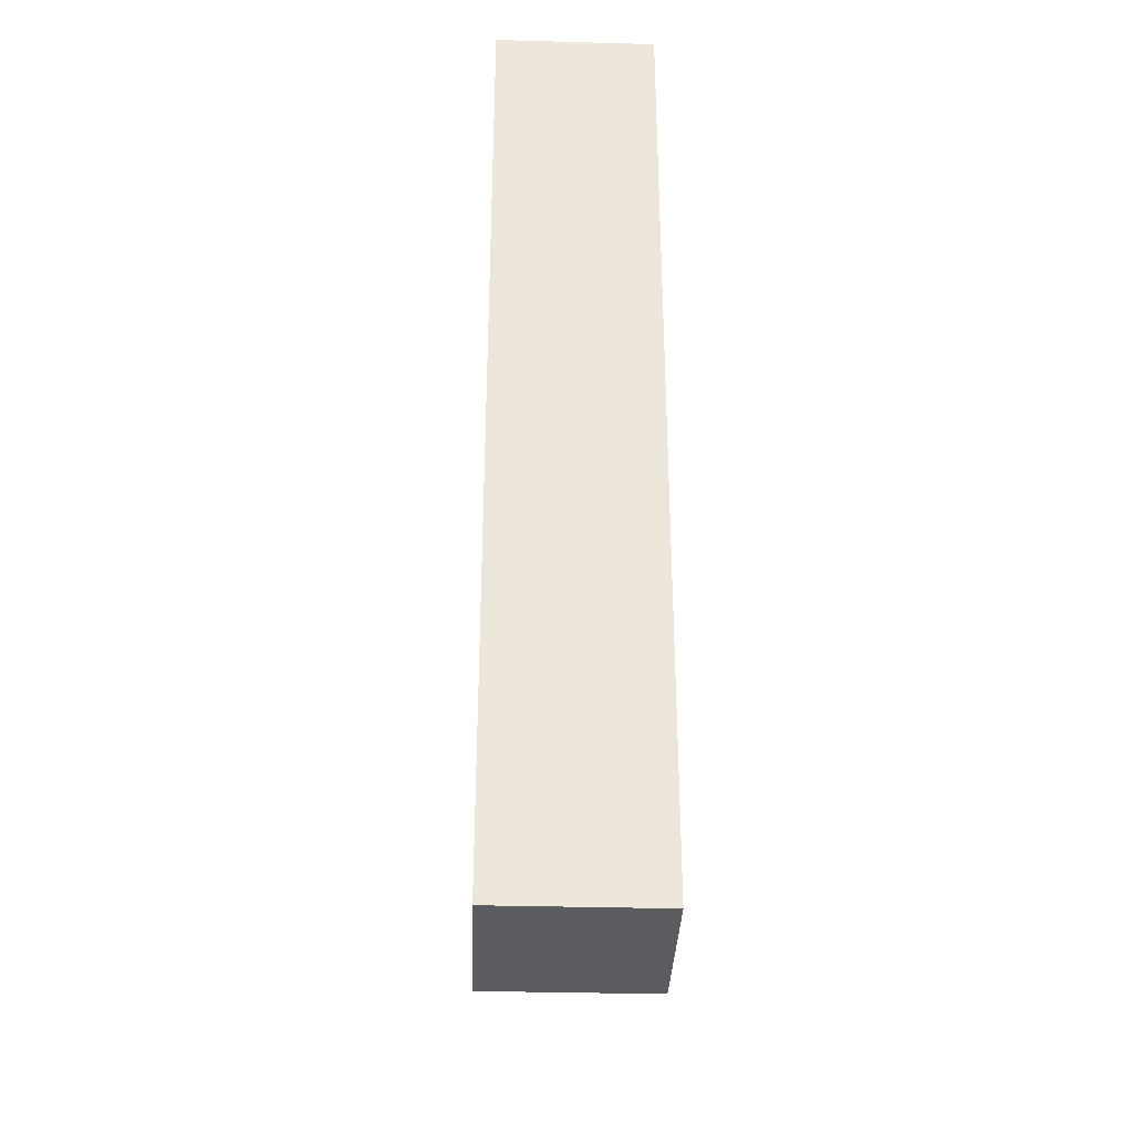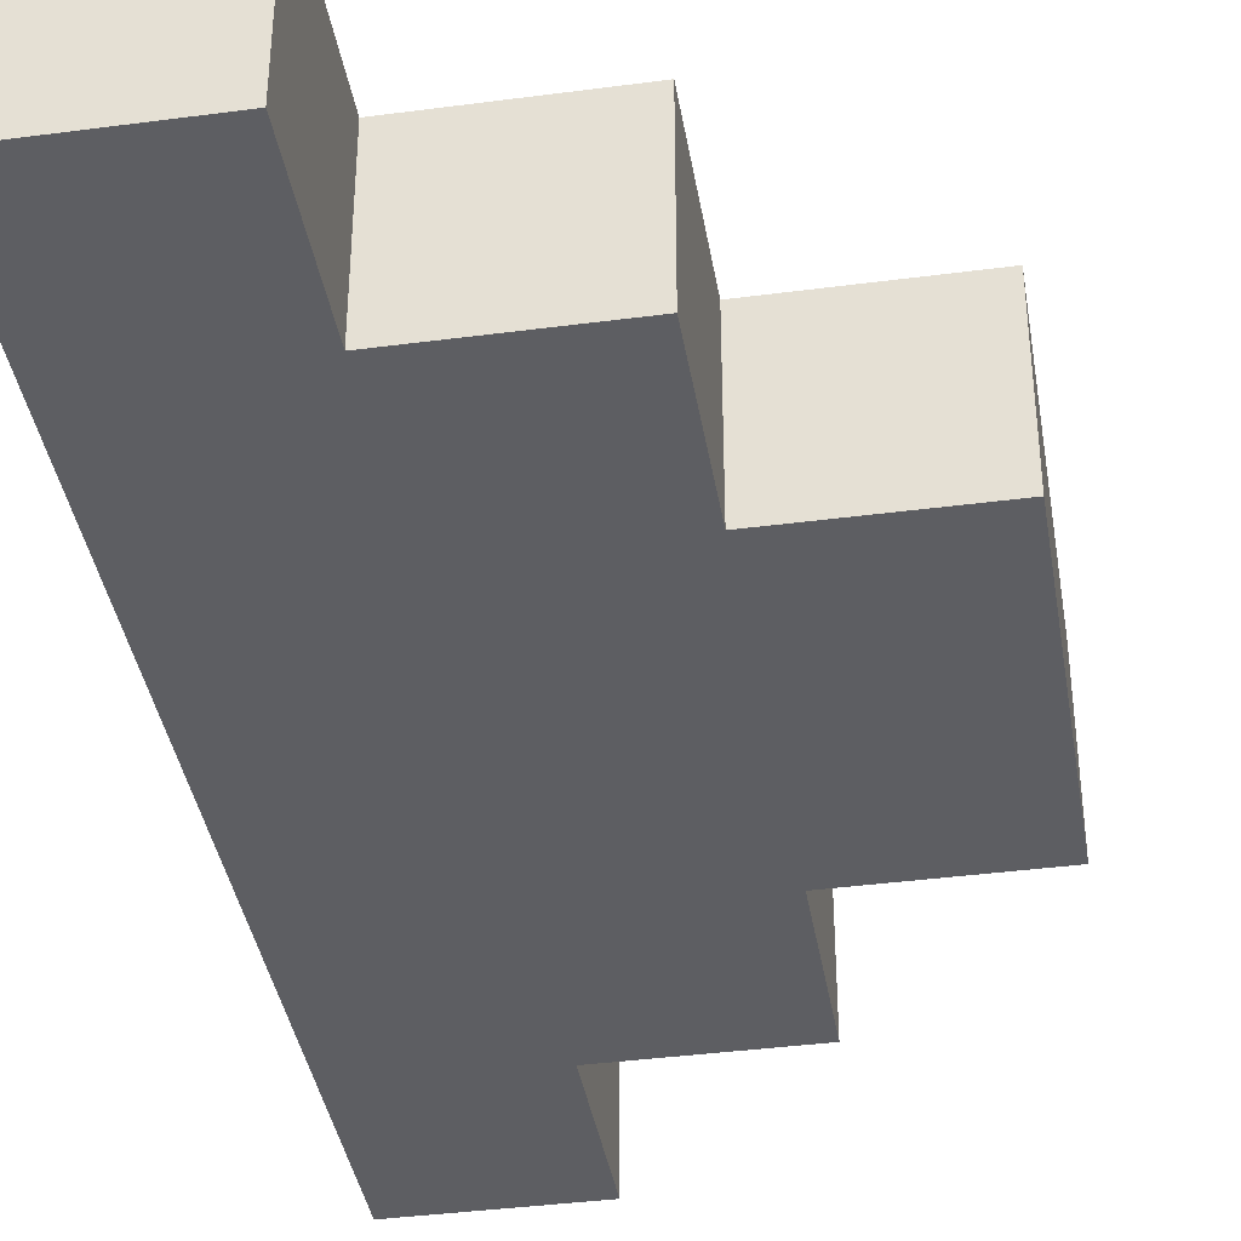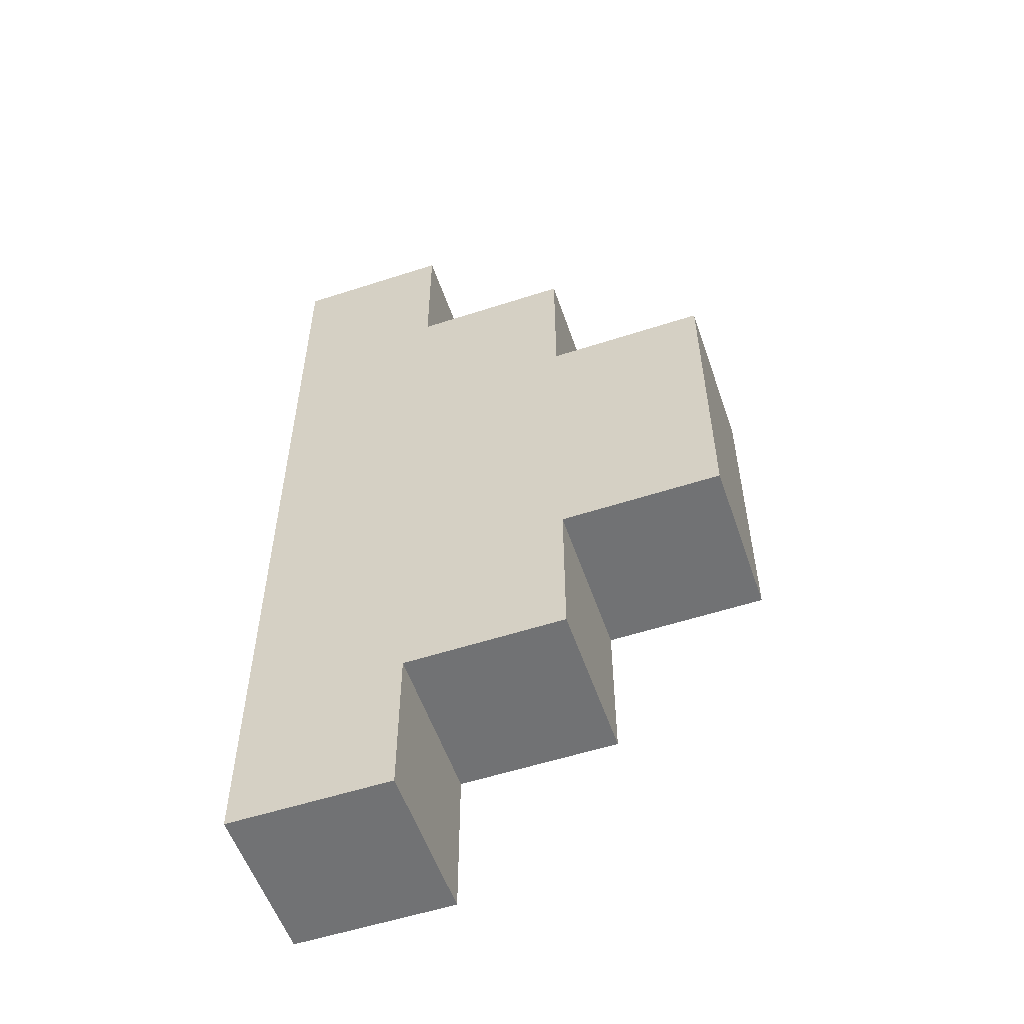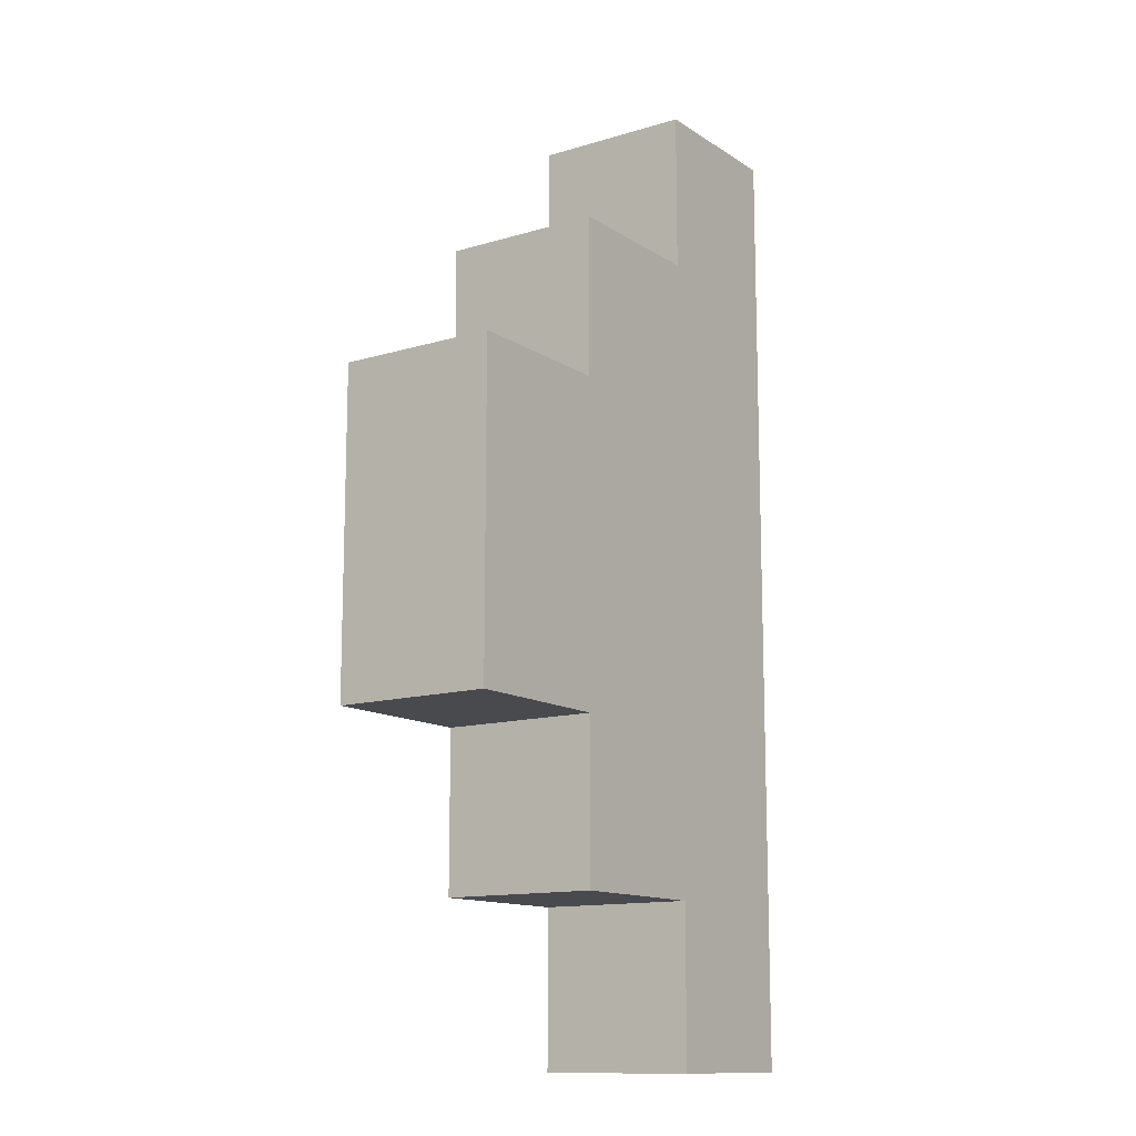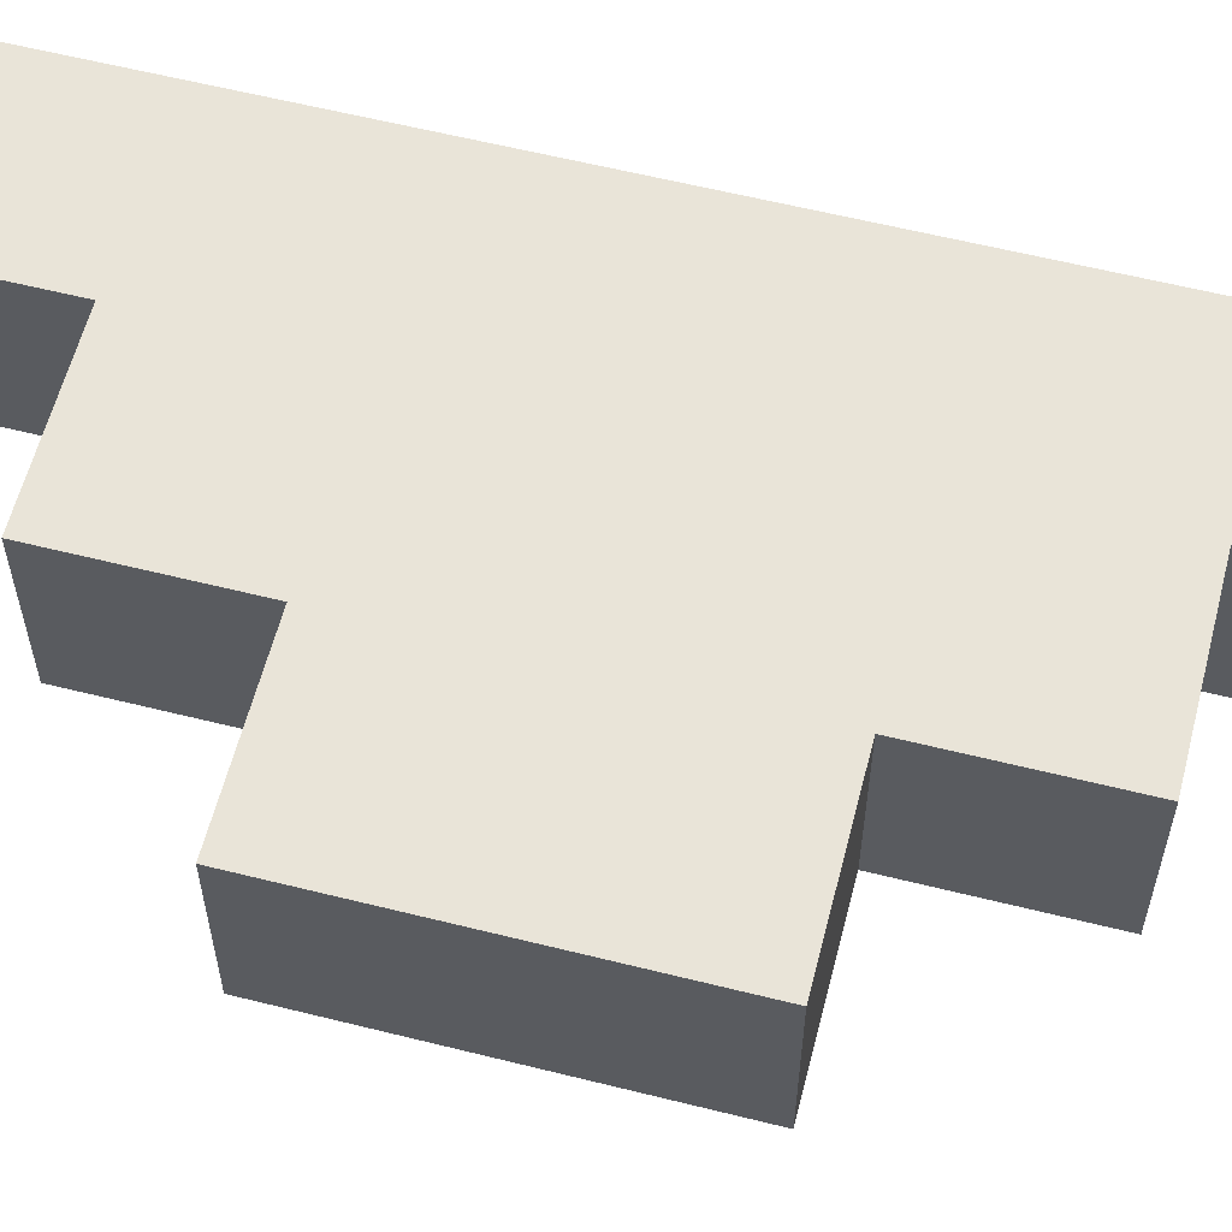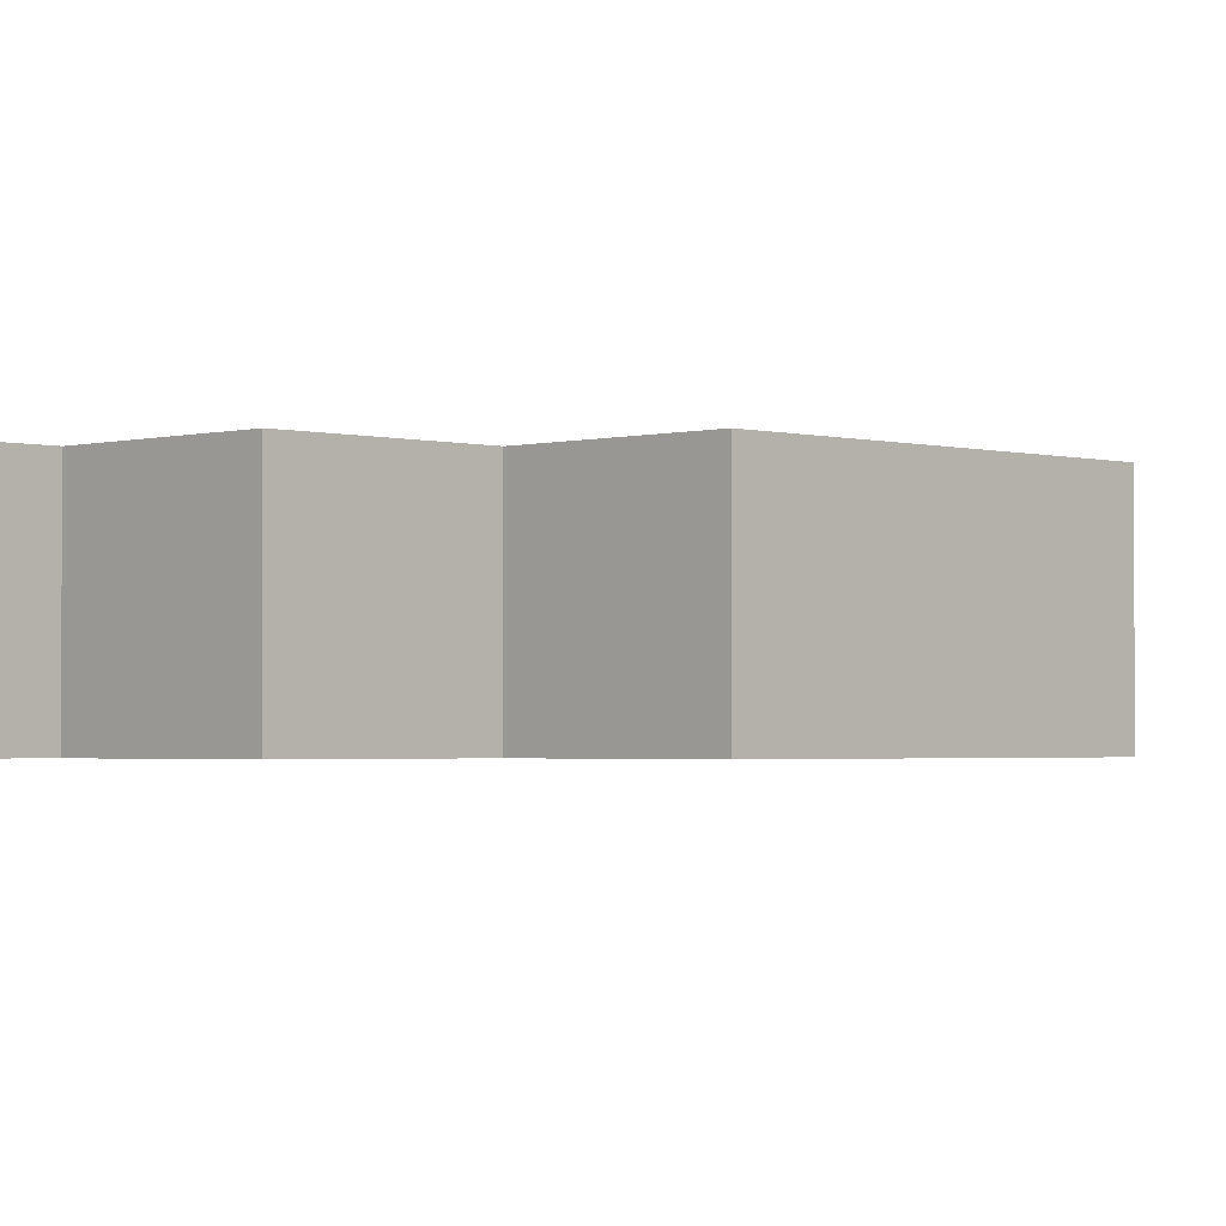
<metadata>
{"format":"obj","ext":"obj","renderer":"f3d","projection":"perspective","resolution":1024,"background":"white","views":[{"elev":-34.7,"azim":-92.1,"up":"+Y"},{"elev":-39.0,"azim":9.4,"up":"+Z"},{"elev":-55.4,"azim":18.9,"up":"+Y"},{"elev":-12.8,"azim":124.8,"up":"+Y"},{"elev":59.9,"azim":104.4,"up":"+Z"},{"elev":-1.9,"azim":44.9,"up":"+Z"}]}
</metadata>
<code>
o
v 10.3 5.6 -1.8
v 10.3 5.6 -1.9
v 10.3 5.8 -1.8
v 10.3 5.8 -1.9
v 10.2 5.5 -1.8
v 10.2 5.5 -1.9
v 10.2 5.6 -1.8
v 10.2 5.6 -1.9
v 10.2 5.8 -1.8
v 10.2 5.8 -1.9
v 10.2 5.9 -1.8
v 10.2 5.9 -1.9
v 10.1 5.4 -1.8
v 10.1 5.4 -1.9
v 10.1 5.5 -1.8
v 10.1 5.5 -1.9
v 10.1 5.9 -1.8
v 10.1 5.9 -1.9
v 10.1 6 -1.8
v 10.1 6 -1.9
v 10 5.4 -1.8
v 10 5.4 -1.9
v 10 6 -1.8
v 10 6 -1.9
v 10.3 5.6 -1.8
v 10.3 5.8 -1.8
v 10.2 5.5 -1.8
v 10.2 5.6 -1.8
v 10.2 5.8 -1.8
v 10.2 5.9 -1.8
v 10.1 5.4 -1.8
v 10.1 5.5 -1.8
v 10.1 5.9 -1.8
v 10.1 6 -1.8
v 10 5.4 -1.8
v 10 6 -1.8
v 10.3 5.6 -1.9
v 10.3 5.8 -1.9
v 10.2 5.5 -1.9
v 10.2 5.6 -1.9
v 10.2 5.8 -1.9
v 10.2 5.9 -1.9
v 10.1 5.4 -1.9
v 10.1 5.5 -1.9
v 10.1 5.9 -1.9
v 10.1 6 -1.9
v 10 5.4 -1.9
v 10 6 -1.9
v 10.1 5.4 -1.8
v 10 5.4 -1.8
v 10.1 5.4 -1.9
v 10 5.4 -1.9
v 10.2 5.5 -1.8
v 10.1 5.5 -1.8
v 10.2 5.5 -1.9
v 10.1 5.5 -1.9
v 10.3 5.6 -1.8
v 10.2 5.6 -1.8
v 10.3 5.6 -1.9
v 10.2 5.6 -1.9
v 10.3 5.8 -1.8
v 10.2 5.8 -1.8
v 10.3 5.8 -1.9
v 10.2 5.8 -1.9
v 10.2 5.9 -1.8
v 10.1 5.9 -1.8
v 10.2 5.9 -1.9
v 10.1 5.9 -1.9
v 10.1 6 -1.8
v 10 6 -1.8
v 10.1 6 -1.9
v 10 6 -1.9
f 1 2 3
f 3 2 4
f 5 6 7
f 7 6 8
f 9 10 11
f 11 10 12
f 13 14 15
f 15 14 16
f 17 18 19
f 19 18 20
f 23 22 21
f 24 22 23
f 25 26 28
f 28 26 29
f 27 28 32
f 29 30 32
f 28 29 32
f 32 30 33
f 31 32 35
f 33 34 35
f 32 33 35
f 35 34 36
f 40 38 37
f 41 38 40
f 44 40 39
f 44 42 41
f 44 41 40
f 45 42 44
f 47 44 43
f 47 46 45
f 47 45 44
f 48 46 47
f 49 50 51
f 51 50 52
f 53 54 55
f 55 54 56
f 57 58 59
f 59 58 60
f 63 62 61
f 64 62 63
f 67 66 65
f 68 66 67
f 71 70 69
f 72 70 71

</code>
